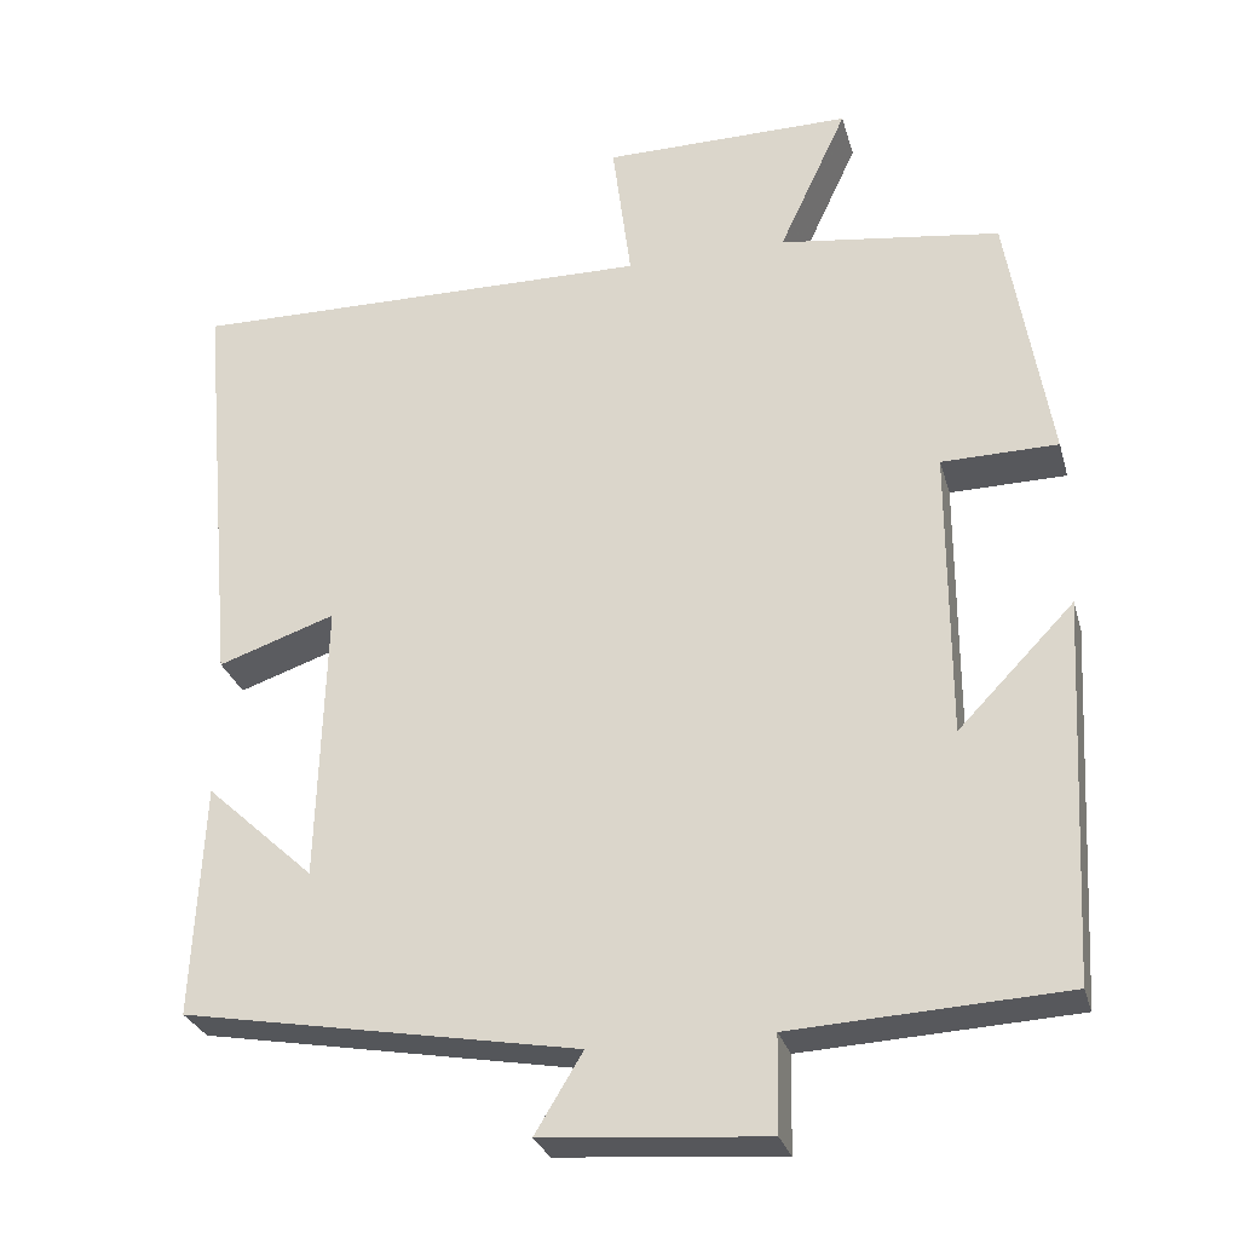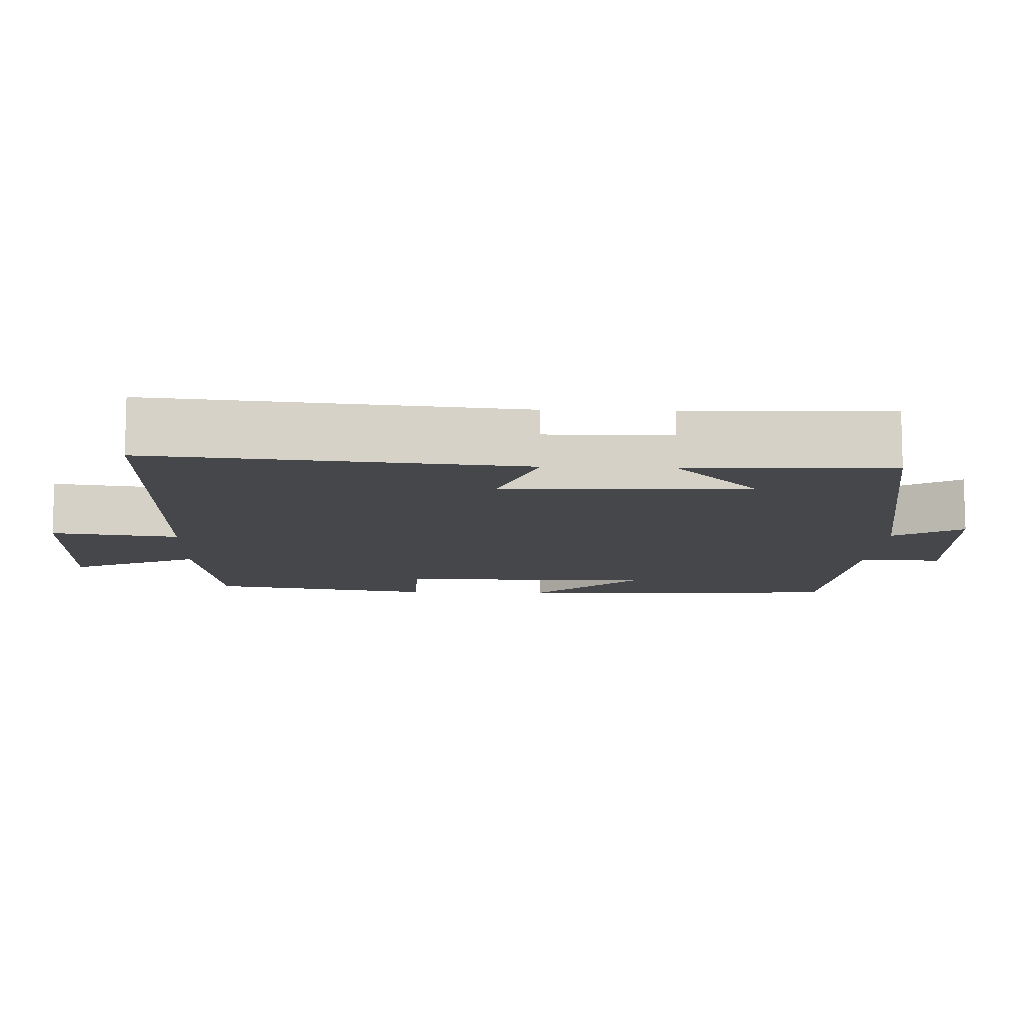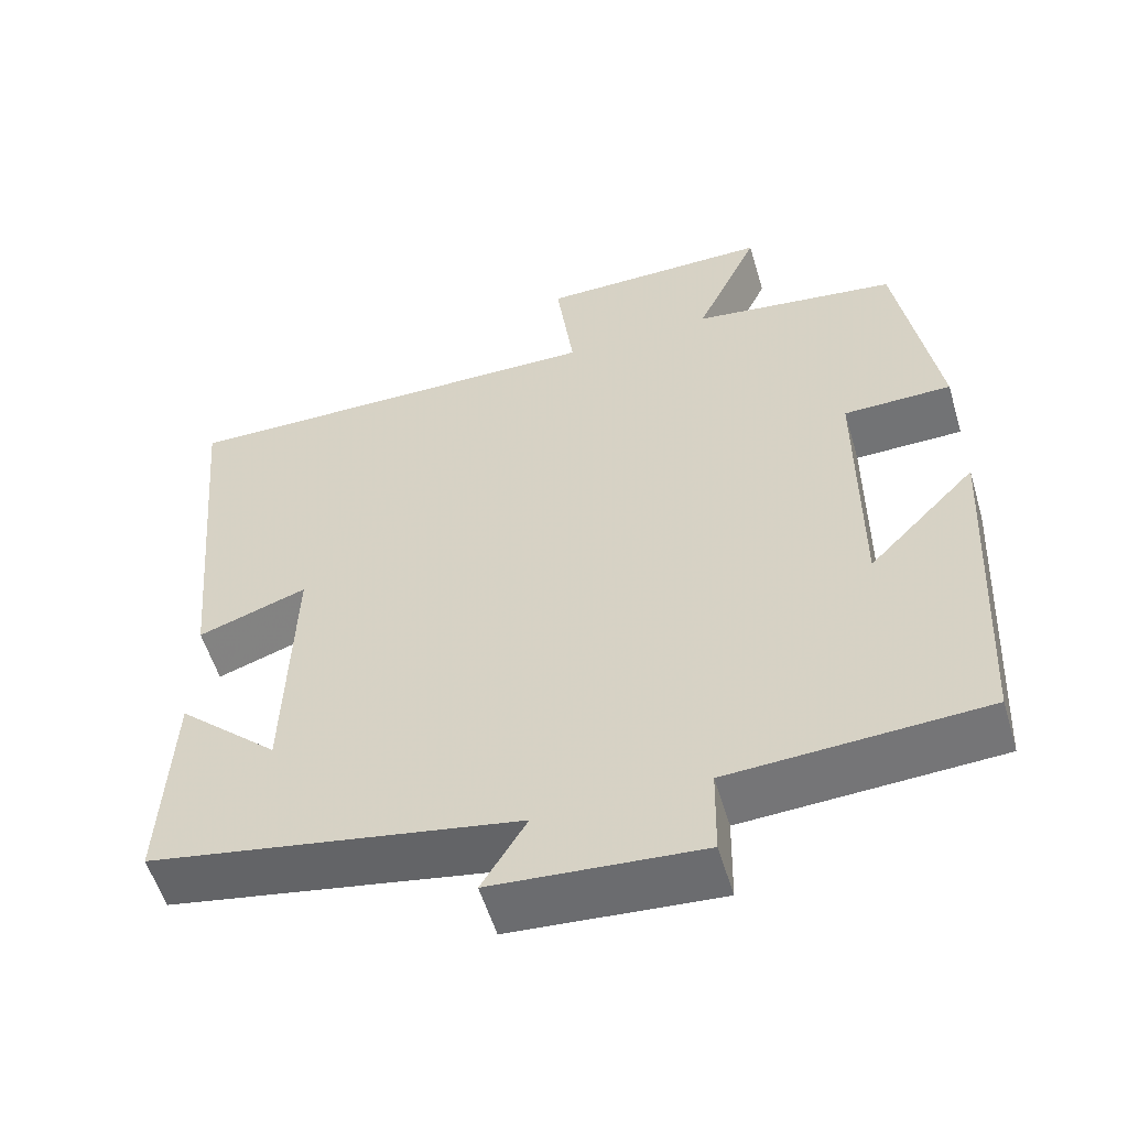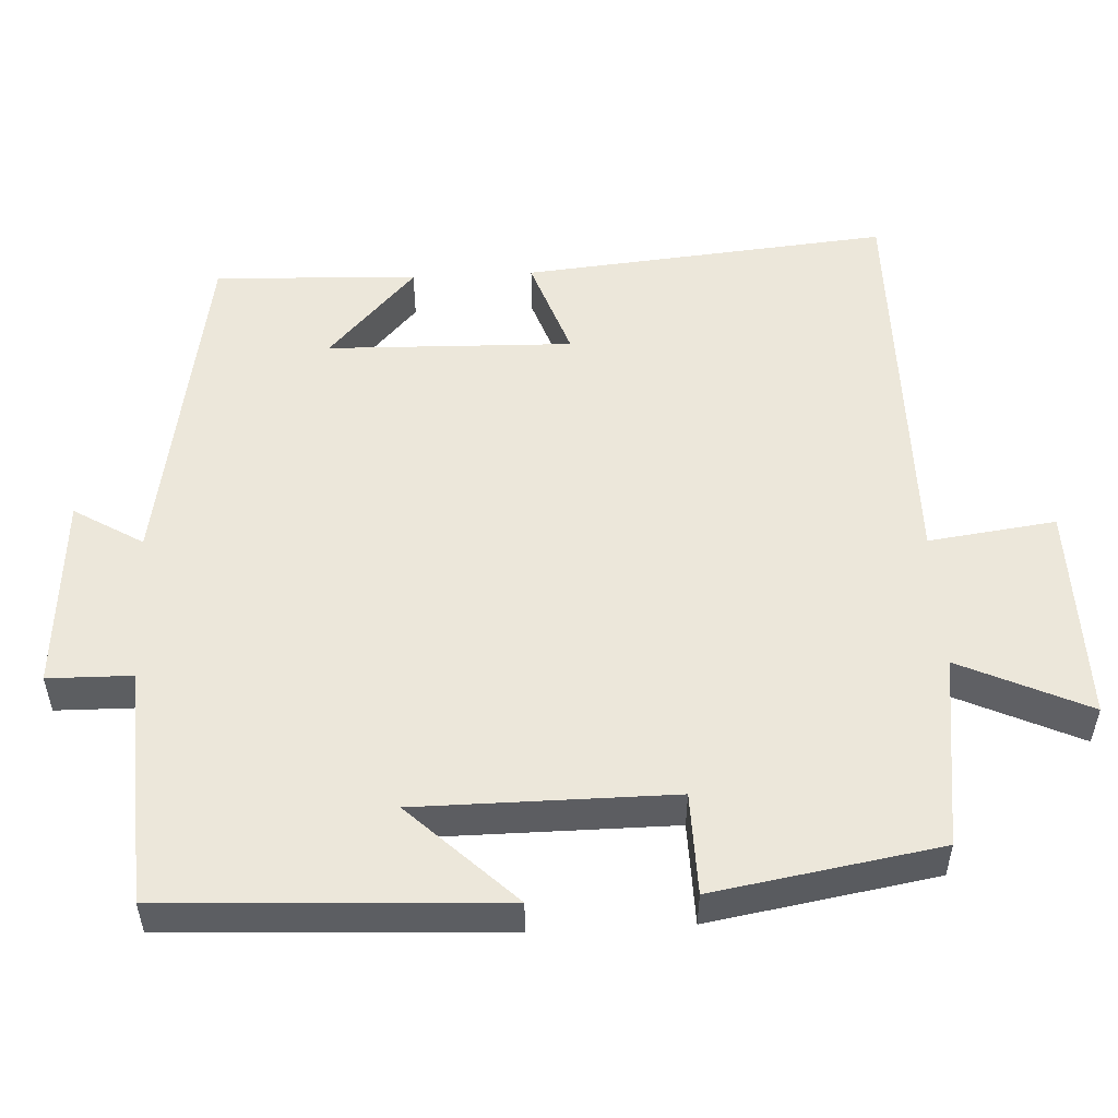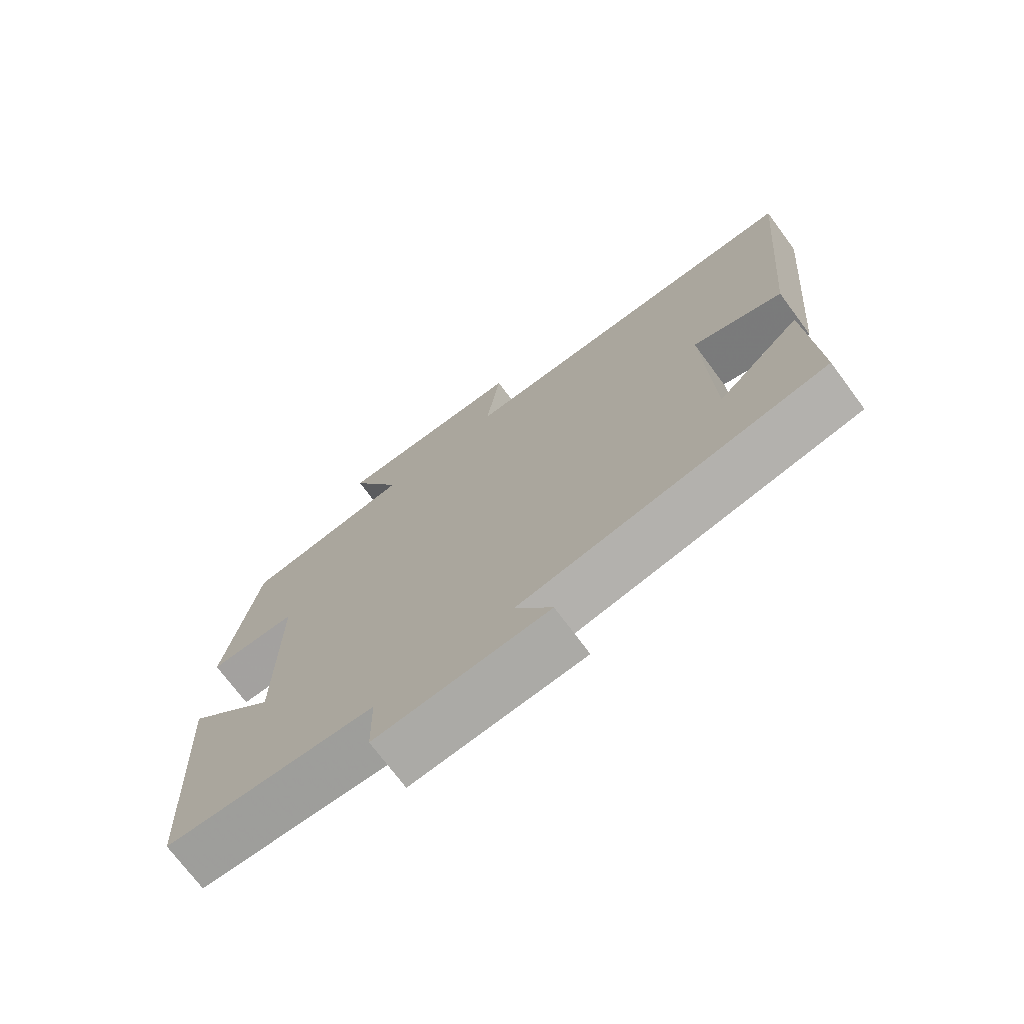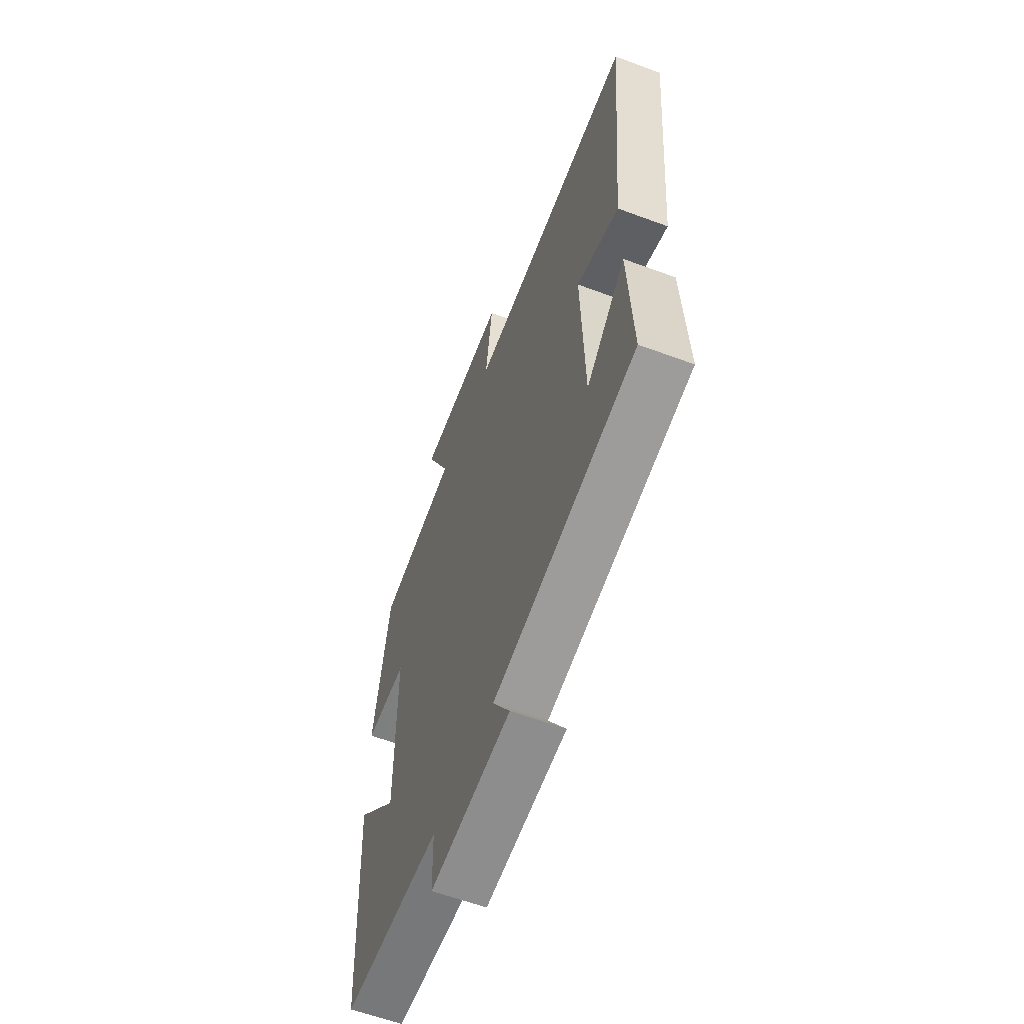
<metadata>
{"format":"obj","ext":"obj","renderer":"f3d","projection":"perspective","resolution":1024,"background":"white","views":[{"elev":-28.3,"azim":-165.2,"up":"+Z"},{"elev":-10.7,"azim":87.5,"up":"+Y"},{"elev":-55.5,"azim":-163.5,"up":"+Z"},{"elev":52.4,"azim":-93.1,"up":"+Y"},{"elev":-72.9,"azim":36.6,"up":"+Z"},{"elev":-60.4,"azim":69.2,"up":"+Z"}]}
</metadata>
<code>
v -0.45 0.07 0.465
v -0.191 0.07 0.5
v -0.271 0.07 0.672
v 0.021 0.07 0.67
v -0.001 0.07 0.5
v 0.544 0.07 0.506
v 0.5 0.07 0.017
v 0.363 0.07 0.064
v 0.373 0.07 -0.264
v 0.5 0.07 -0.147
v 0.513 0.07 -0.418
v 0.051 0.07 -0.5
v 0.107 0.07 -0.592
v -0.155 0.07 -0.612
v -0.157 0.07 -0.5
v -0.476 0.07 -0.483
v -0.5 0.07 -0.038
v -0.364 0.07 -0.178
v -0.364 0.07 0.162
v -0.5 0.07 0.164
v -0.45 0 0.465
v -0.191 0 0.5
v -0.271 0 0.672
v 0.021 0 0.67
v -0.001 0 0.5
v 0.544 0 0.506
v 0.5 0 0.017
v 0.363 0 0.064
v 0.373 0 -0.264
v 0.5 0 -0.147
v 0.513 0 -0.418
v 0.051 0 -0.5
v 0.107 0 -0.592
v -0.155 0 -0.612
v -0.157 0 -0.5
v -0.476 0 -0.483
v -0.5 0 -0.038
v -0.364 0 -0.178
v -0.364 0 0.162
v -0.5 0 0.164
f 19 20 1 2
f 18 19 2
f 15 16 17 18
f 15 18 2
f 12 13 14 15
f 12 15 2
f 9 10 11
f 9 11 12
f 8 9 12 2
f 5 6 7 8
f 2 3 4 5
f 2 5 8
f 22 21 40 39
f 22 39 38
f 38 37 36 35
f 22 38 35
f 35 34 33 32
f 22 35 32
f 31 30 29
f 32 31 29
f 22 32 29 28
f 28 27 26 25
f 25 24 23 22
f 28 25 22
f 1 21 22 2
f 2 22 23 3
f 3 23 24 4
f 4 24 25 5
f 5 25 26 6
f 6 26 27 7
f 7 27 28 8
f 8 28 29 9
f 9 29 30 10
f 10 30 31 11
f 11 31 32 12
f 12 32 33 13
f 13 33 34 14
f 14 34 35 15
f 15 35 36 16
f 16 36 37 17
f 17 37 38 18
f 18 38 39 19
f 19 39 40 20
f 20 40 21 1

</code>
